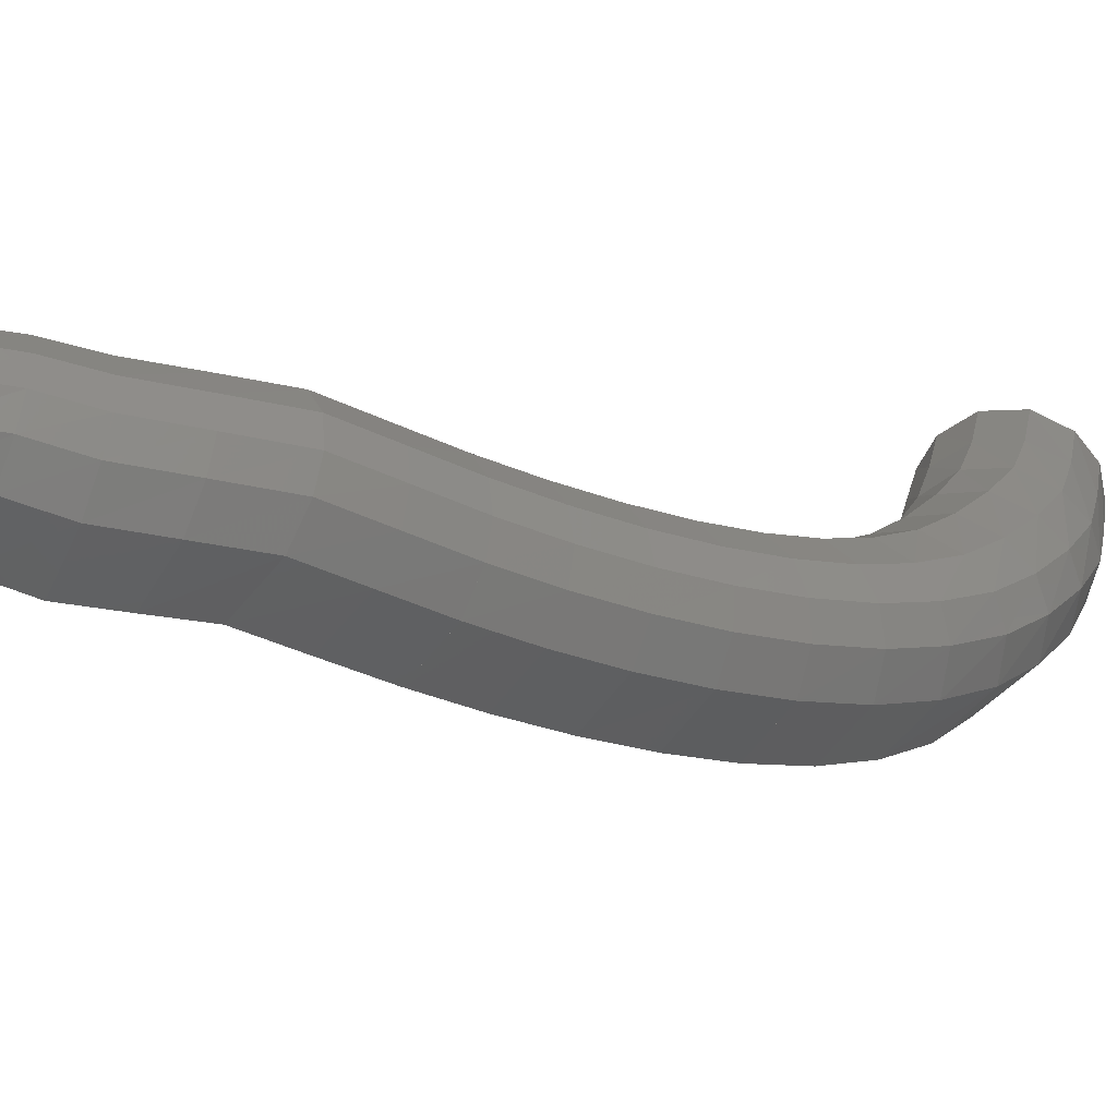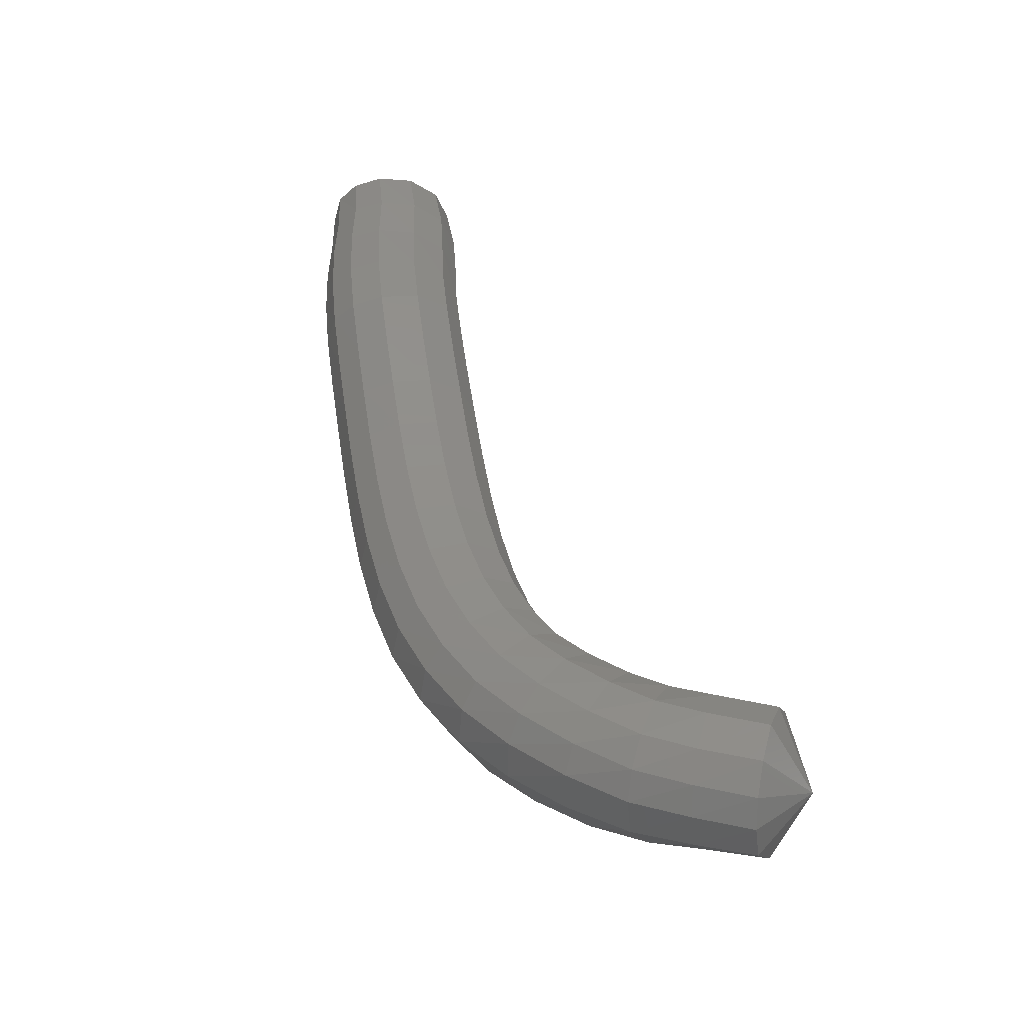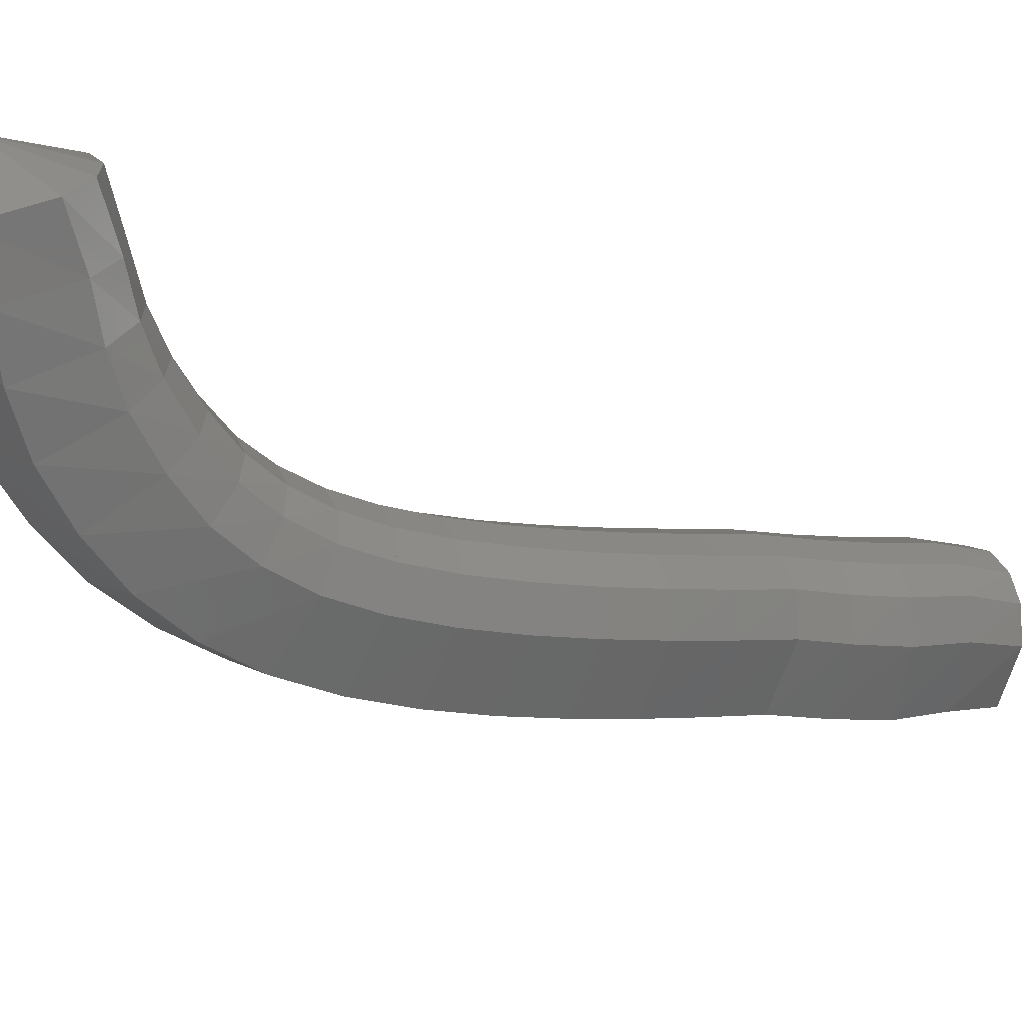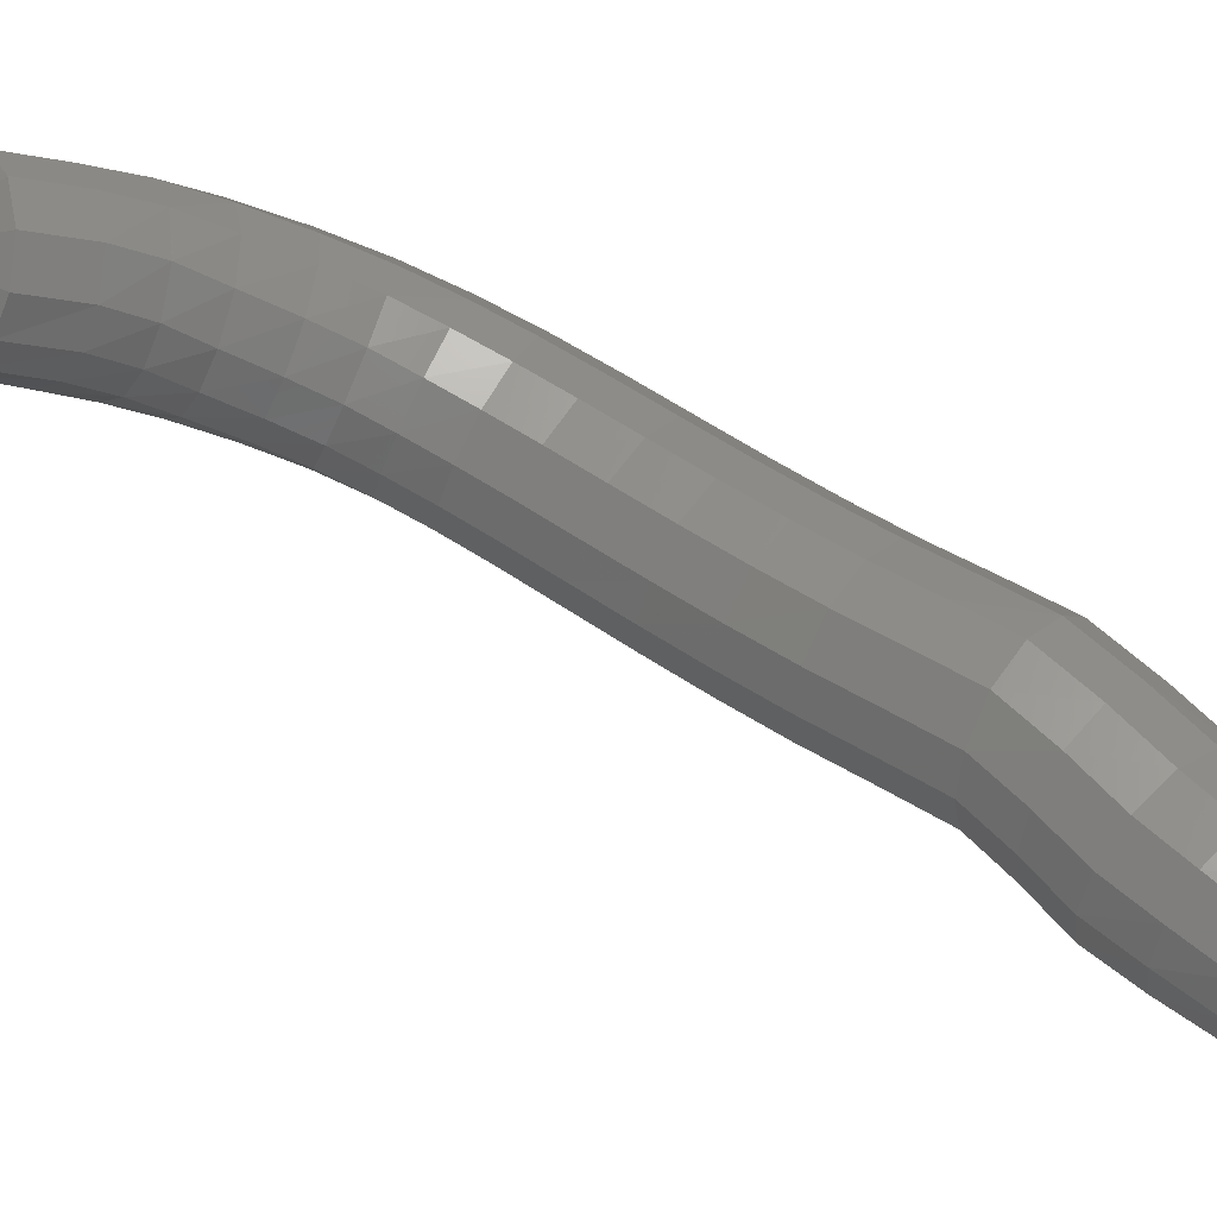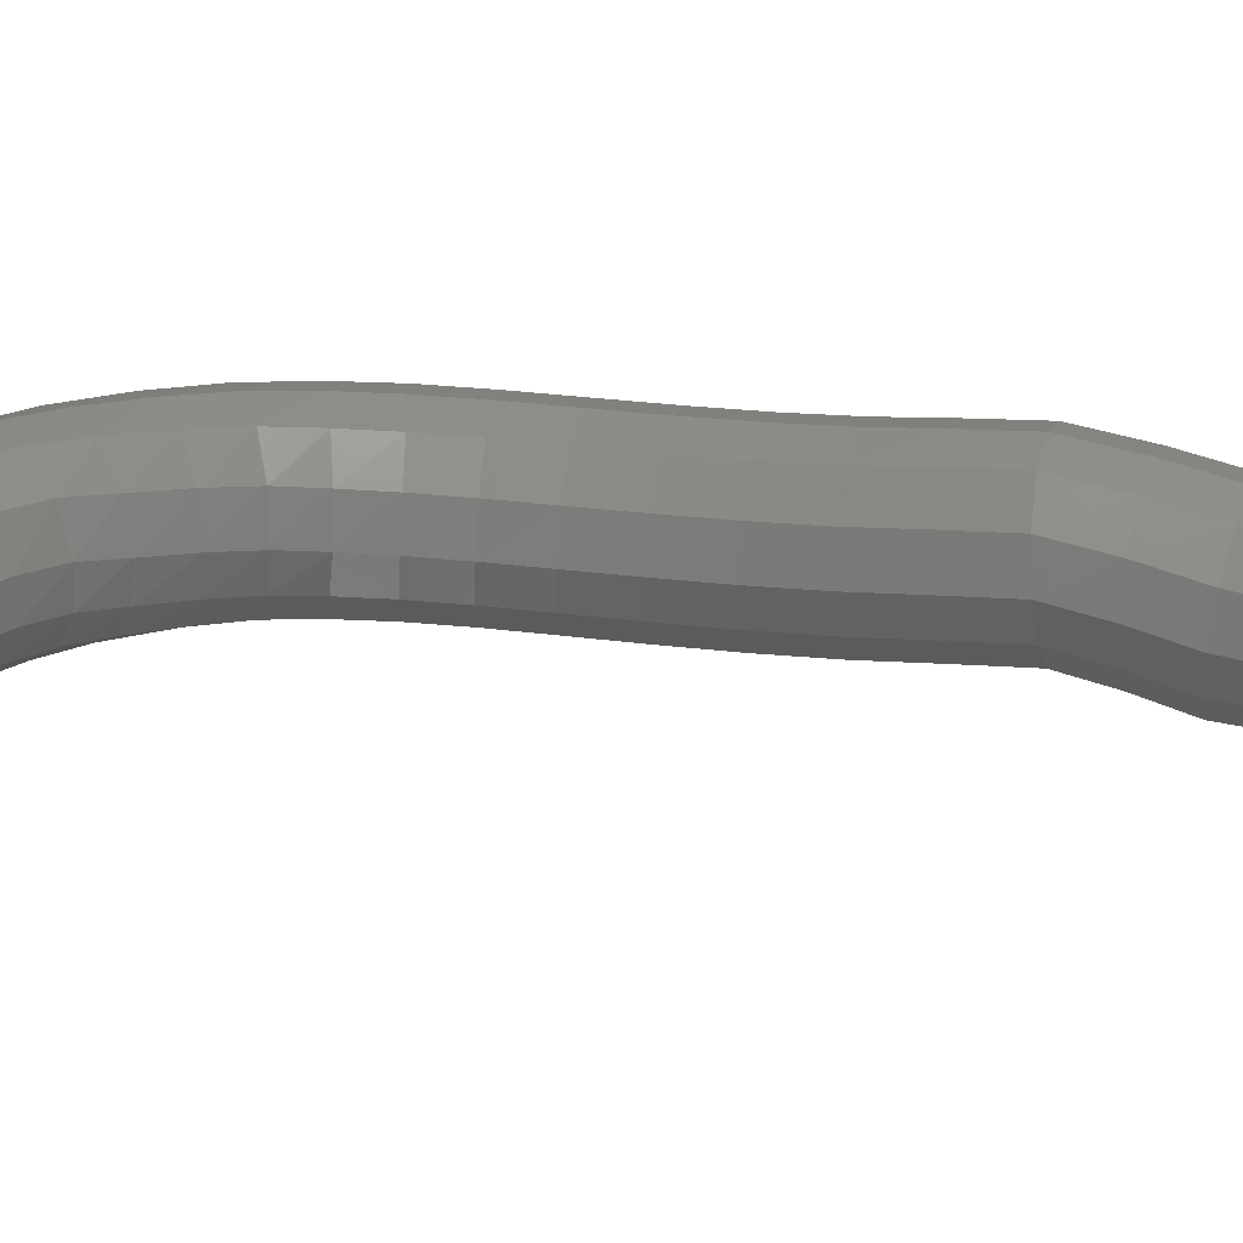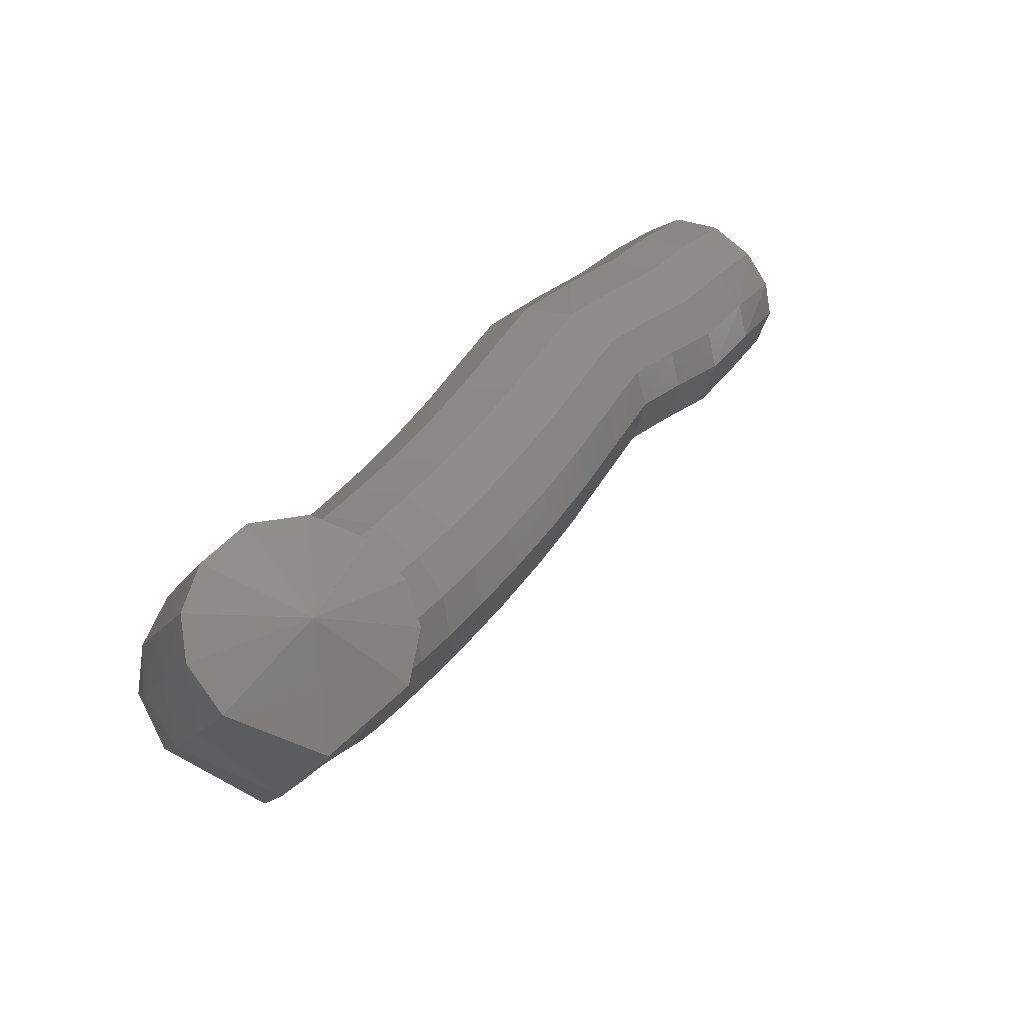
<metadata>
{"format":"stl","ext":"stl","renderer":"f3d","projection":"perspective","resolution":1024,"background":"white","views":[{"elev":-6.2,"azim":81.0,"up":"+Y"},{"elev":-58.4,"azim":147.3,"up":"+Z"},{"elev":-30.0,"azim":-99.7,"up":"+Y"},{"elev":65.4,"azim":-33.2,"up":"+Y"},{"elev":71.0,"azim":-61.3,"up":"+Y"},{"elev":20.1,"azim":-133.7,"up":"+Y"}]}
</metadata>
<code>
# stl→obj: 211 verts, 440 faces
v 39.38 71.38 208
v 39.27 70.69 208
v 39.6 70.92 207.6
v 39.63 70.41 208.2
v 39.98 70.66 207.8
v 39.99 70.14 208.3
v 40.38 70.41 207.9
v 40.38 69.9 208.5
v 40.8 70.18 208.2
v 40.75 69.68 208.8
v 41.2 69.97 208.5
v 41.1 69.51 209.1
v 41.55 69.81 208.8
v 41.4 69.4 209.5
v 41.87 69.71 209.3
v 41.66 69.35 209.9
v 42.13 69.67 209.7
v 41.87 69.35 210.4
v 42.35 69.67 210.2
v 42.06 69.4 210.9
v 42.53 69.71 210.7
v 42.24 69.48 211.4
v 42.71 69.79 211.2
v 42.42 69.58 211.9
v 42.88 69.89 211.7
v 42.59 69.71 212.4
v 43.05 70.02 212.1
v 42.78 69.85 212.9
v 43.23 70.15 212.6
v 42.96 69.99 213.3
v 43.4 70.3 213.1
v 43.04 70.03 213.8
v 43.5 70.36 213.6
v 43.09 70.08 214.2
v 43.57 70.42 214.1
v 43.17 70.22 214.7
v 43.62 70.55 214.5
v 43.27 70.34 215
v 43.67 70.62 214.9
v 43.28 70.94 215.2
v 39.79 71.15 207.6
v 40.18 70.9 207.7
v 40.57 70.66 207.9
v 40.98 70.45 208.1
v 41.37 70.25 208.5
v 41.7 70.1 208.8
v 42 70.01 209.2
v 42.25 69.97 209.7
v 42.46 69.97 210.2
v 42.64 70.01 210.6
v 42.81 70.09 211.1
v 42.97 70.19 211.6
v 43.14 70.31 212
v 43.31 70.44 212.5
v 43.48 70.58 212.9
v 43.59 70.65 213.5
v 43.66 70.72 214
v 43.71 70.83 214.4
v 43.76 70.88 214.8
v 39.92 71.36 207.6
v 40.3 71.11 207.8
v 40.68 70.87 208
v 41.06 70.67 208.2
v 41.42 70.49 208.6
v 41.73 70.34 208.9
v 42 70.26 209.3
v 42.22 70.22 209.7
v 42.42 70.22 210.2
v 42.6 70.27 210.6
v 42.76 70.34 211.1
v 42.92 70.44 211.5
v 43.09 70.55 212
v 43.26 70.69 212.4
v 43.42 70.83 212.9
v 43.53 70.89 213.4
v 43.6 70.96 213.9
v 43.65 71.06 214.3
v 43.71 71.11 214.7
v 39.99 71.55 207.8
v 40.37 71.29 208
v 40.72 71.07 208.2
v 41.05 70.87 208.4
v 41.37 70.7 208.7
v 41.65 70.56 209.1
v 41.89 70.48 209.4
v 42.09 70.45 209.8
v 42.27 70.45 210.2
v 42.44 70.49 210.6
v 42.6 70.56 211.1
v 42.76 70.66 211.5
v 42.92 70.78 212
v 43.09 70.91 212.4
v 43.25 71.04 212.9
v 43.36 71.11 213.4
v 43.42 71.18 213.9
v 43.48 71.27 214.3
v 43.55 71.31 214.7
v 39.98 71.68 208.1
v 40.36 71.42 208.3
v 40.67 71.21 208.5
v 40.95 71.03 208.7
v 41.23 70.85 209
v 41.47 70.72 209.3
v 41.67 70.65 209.6
v 41.84 70.62 209.9
v 42.01 70.62 210.3
v 42.17 70.66 210.7
v 42.33 70.73 211.1
v 42.48 70.83 211.6
v 42.64 70.94 212
v 42.81 71.07 212.5
v 42.97 71.2 212.9
v 43.07 71.26 213.4
v 43.13 71.33 213.9
v 43.19 71.41 214.3
v 43.28 71.44 214.7
v 39.86 71.68 208.4
v 40.25 71.42 208.6
v 40.52 71.21 208.7
v 40.75 71.03 209
v 41 70.85 209.2
v 41.22 70.72 209.5
v 41.39 70.65 209.8
v 41.55 70.62 210.1
v 41.7 70.62 210.4
v 41.86 70.66 210.8
v 42.01 70.73 211.3
v 42.17 70.83 211.7
v 42.33 70.94 212.1
v 42.5 71.07 212.6
v 42.66 71.2 213
v 42.75 71.25 213.5
v 42.8 71.31 214
v 42.88 71.39 214.4
v 42.98 71.43 214.8
v 39.67 71.55 208.6
v 40.06 71.29 208.8
v 40.31 71.07 209
v 40.52 70.87 209.1
v 40.76 70.7 209.4
v 40.97 70.56 209.6
v 41.13 70.48 209.9
v 41.29 70.45 210.2
v 41.45 70.45 210.6
v 41.6 70.49 211
v 41.75 70.56 211.4
v 41.91 70.66 211.8
v 42.08 70.78 212.3
v 42.25 70.91 212.7
v 42.42 71.04 213.2
v 42.49 71.08 213.6
v 42.54 71.13 214.1
v 42.63 71.22 214.5
v 42.75 71.26 214.9
v 39.49 71.36 208.7
v 39.88 71.11 208.9
v 40.13 70.87 209
v 40.34 70.67 209.2
v 40.59 70.49 209.4
v 40.8 70.34 209.7
v 40.98 70.26 210
v 41.15 70.22 210.3
v 41.31 70.22 210.6
v 41.46 70.27 211
v 41.62 70.34 211.5
v 41.78 70.44 211.9
v 41.95 70.55 212.4
v 42.13 70.69 212.9
v 42.29 70.82 213.3
v 42.37 70.86 213.7
v 42.41 70.9 214.1
v 42.51 71 214.6
v 42.65 71.04 215
v 39.35 71.15 208.7
v 39.74 70.9 208.9
v 40 70.66 209
v 40.23 70.45 209.2
v 40.49 70.25 209.4
v 40.73 70.1 209.7
v 40.93 70.01 209.9
v 41.11 69.97 210.3
v 41.28 69.97 210.6
v 41.44 70.01 211.1
v 41.6 70.09 211.5
v 41.77 70.19 212
v 41.94 70.31 212.5
v 42.12 70.44 212.9
v 42.29 70.58 213.4
v 42.36 70.61 213.8
v 42.4 70.65 214.2
v 42.51 70.76 214.6
v 42.65 70.81 215.1
v 39.25 70.92 208.5
v 39.62 70.66 208.7
v 39.91 70.41 208.8
v 40.19 70.18 209
v 40.49 69.97 209.2
v 40.76 69.81 209.5
v 41 69.71 209.8
v 41.21 69.67 210.2
v 41.4 69.67 210.6
v 41.57 69.71 211.1
v 41.74 69.79 211.5
v 41.91 69.89 212
v 42.08 70.02 212.5
v 42.27 70.15 213
v 42.44 70.29 213.4
v 42.51 70.32 213.8
v 42.55 70.37 214.2
v 42.65 70.49 214.7
v 42.8 70.57 215.1
f 1 1 2
f 2 1 3
f 2 3 4
f 4 3 5
f 4 5 6
f 6 5 7
f 6 7 8
f 8 7 9
f 8 9 10
f 10 9 11
f 10 11 12
f 12 11 13
f 12 13 14
f 14 13 15
f 14 15 16
f 16 15 17
f 16 17 18
f 18 17 19
f 18 19 20
f 20 19 21
f 20 21 22
f 22 21 23
f 22 23 24
f 24 23 25
f 24 25 26
f 26 25 27
f 26 27 28
f 28 27 29
f 28 29 30
f 30 29 31
f 30 31 32
f 32 31 33
f 32 33 34
f 34 33 35
f 34 35 36
f 36 35 37
f 36 37 38
f 38 37 39
f 38 39 40
f 40 39 40
f 1 1 3
f 3 1 41
f 3 41 5
f 5 41 42
f 5 42 7
f 7 42 43
f 7 43 9
f 9 43 44
f 9 44 11
f 11 44 45
f 11 45 13
f 13 45 46
f 13 46 15
f 15 46 47
f 15 47 17
f 17 47 48
f 17 48 19
f 19 48 49
f 19 49 21
f 21 49 50
f 21 50 23
f 23 50 51
f 23 51 25
f 25 51 52
f 25 52 27
f 27 52 53
f 27 53 29
f 29 53 54
f 29 54 31
f 31 54 55
f 31 55 33
f 33 55 56
f 33 56 35
f 35 56 57
f 35 57 37
f 37 57 58
f 37 58 39
f 39 58 59
f 39 59 40
f 40 59 40
f 1 1 41
f 41 1 60
f 41 60 42
f 42 60 61
f 42 61 43
f 43 61 62
f 43 62 44
f 44 62 63
f 44 63 45
f 45 63 64
f 45 64 46
f 46 64 65
f 46 65 47
f 47 65 66
f 47 66 48
f 48 66 67
f 48 67 49
f 49 67 68
f 49 68 50
f 50 68 69
f 50 69 51
f 51 69 70
f 51 70 52
f 52 70 71
f 52 71 53
f 53 71 72
f 53 72 54
f 54 72 73
f 54 73 55
f 55 73 74
f 55 74 56
f 56 74 75
f 56 75 57
f 57 75 76
f 57 76 58
f 58 76 77
f 58 77 59
f 59 77 78
f 59 78 40
f 40 78 40
f 1 1 60
f 60 1 79
f 60 79 61
f 61 79 80
f 61 80 62
f 62 80 81
f 62 81 63
f 63 81 82
f 63 82 64
f 64 82 83
f 64 83 65
f 65 83 84
f 65 84 66
f 66 84 85
f 66 85 67
f 67 85 86
f 67 86 68
f 68 86 87
f 68 87 69
f 69 87 88
f 69 88 70
f 70 88 89
f 70 89 71
f 71 89 90
f 71 90 72
f 72 90 91
f 72 91 73
f 73 91 92
f 73 92 74
f 74 92 93
f 74 93 75
f 75 93 94
f 75 94 76
f 76 94 95
f 76 95 77
f 77 95 96
f 77 96 78
f 78 96 97
f 78 97 40
f 40 97 40
f 1 1 79
f 79 1 98
f 79 98 80
f 80 98 99
f 80 99 81
f 81 99 100
f 81 100 82
f 82 100 101
f 82 101 83
f 83 101 102
f 83 102 84
f 84 102 103
f 84 103 85
f 85 103 104
f 85 104 86
f 86 104 105
f 86 105 87
f 87 105 106
f 87 106 88
f 88 106 107
f 88 107 89
f 89 107 108
f 89 108 90
f 90 108 109
f 90 109 91
f 91 109 110
f 91 110 92
f 92 110 111
f 92 111 93
f 93 111 112
f 93 112 94
f 94 112 113
f 94 113 95
f 95 113 114
f 95 114 96
f 96 114 115
f 96 115 97
f 97 115 116
f 97 116 40
f 40 116 40
f 1 1 98
f 98 1 117
f 98 117 99
f 99 117 118
f 99 118 100
f 100 118 119
f 100 119 101
f 101 119 120
f 101 120 102
f 102 120 121
f 102 121 103
f 103 121 122
f 103 122 104
f 104 122 123
f 104 123 105
f 105 123 124
f 105 124 106
f 106 124 125
f 106 125 107
f 107 125 126
f 107 126 108
f 108 126 127
f 108 127 109
f 109 127 128
f 109 128 110
f 110 128 129
f 110 129 111
f 111 129 130
f 111 130 112
f 112 130 131
f 112 131 113
f 113 131 132
f 113 132 114
f 114 132 133
f 114 133 115
f 115 133 134
f 115 134 116
f 116 134 135
f 116 135 40
f 40 135 40
f 1 1 117
f 117 1 136
f 117 136 118
f 118 136 137
f 118 137 119
f 119 137 138
f 119 138 120
f 120 138 139
f 120 139 121
f 121 139 140
f 121 140 122
f 122 140 141
f 122 141 123
f 123 141 142
f 123 142 124
f 124 142 143
f 124 143 125
f 125 143 144
f 125 144 126
f 126 144 145
f 126 145 127
f 127 145 146
f 127 146 128
f 128 146 147
f 128 147 129
f 129 147 148
f 129 148 130
f 130 148 149
f 130 149 131
f 131 149 150
f 131 150 132
f 132 150 151
f 132 151 133
f 133 151 152
f 133 152 134
f 134 152 153
f 134 153 135
f 135 153 154
f 135 154 40
f 40 154 40
f 1 1 136
f 136 1 155
f 136 155 137
f 137 155 156
f 137 156 138
f 138 156 157
f 138 157 139
f 139 157 158
f 139 158 140
f 140 158 159
f 140 159 141
f 141 159 160
f 141 160 142
f 142 160 161
f 142 161 143
f 143 161 162
f 143 162 144
f 144 162 163
f 144 163 145
f 145 163 164
f 145 164 146
f 146 164 165
f 146 165 147
f 147 165 166
f 147 166 148
f 148 166 167
f 148 167 149
f 149 167 168
f 149 168 150
f 150 168 169
f 150 169 151
f 151 169 170
f 151 170 152
f 152 170 171
f 152 171 153
f 153 171 172
f 153 172 154
f 154 172 173
f 154 173 40
f 40 173 40
f 1 1 155
f 155 1 174
f 155 174 156
f 156 174 175
f 156 175 157
f 157 175 176
f 157 176 158
f 158 176 177
f 158 177 159
f 159 177 178
f 159 178 160
f 160 178 179
f 160 179 161
f 161 179 180
f 161 180 162
f 162 180 181
f 162 181 163
f 163 181 182
f 163 182 164
f 164 182 183
f 164 183 165
f 165 183 184
f 165 184 166
f 166 184 185
f 166 185 167
f 167 185 186
f 167 186 168
f 168 186 187
f 168 187 169
f 169 187 188
f 169 188 170
f 170 188 189
f 170 189 171
f 171 189 190
f 171 190 172
f 172 190 191
f 172 191 173
f 173 191 192
f 173 192 40
f 40 192 40
f 1 1 174
f 174 1 193
f 174 193 175
f 175 193 194
f 175 194 176
f 176 194 195
f 176 195 177
f 177 195 196
f 177 196 178
f 178 196 197
f 178 197 179
f 179 197 198
f 179 198 180
f 180 198 199
f 180 199 181
f 181 199 200
f 181 200 182
f 182 200 201
f 182 201 183
f 183 201 202
f 183 202 184
f 184 202 203
f 184 203 185
f 185 203 204
f 185 204 186
f 186 204 205
f 186 205 187
f 187 205 206
f 187 206 188
f 188 206 207
f 188 207 189
f 189 207 208
f 189 208 190
f 190 208 209
f 190 209 191
f 191 209 210
f 191 210 192
f 192 210 211
f 192 211 40
f 40 211 40
f 1 1 193
f 193 1 2
f 193 2 194
f 194 2 4
f 194 4 195
f 195 4 6
f 195 6 196
f 196 6 8
f 196 8 197
f 197 8 10
f 197 10 198
f 198 10 12
f 198 12 199
f 199 12 14
f 199 14 200
f 200 14 16
f 200 16 201
f 201 16 18
f 201 18 202
f 202 18 20
f 202 20 203
f 203 20 22
f 203 22 204
f 204 22 24
f 204 24 205
f 205 24 26
f 205 26 206
f 206 26 28
f 206 28 207
f 207 28 30
f 207 30 208
f 208 30 32
f 208 32 209
f 209 32 34
f 209 34 210
f 210 34 36
f 210 36 211
f 211 36 38
f 211 38 40
f 40 38 40

</code>
